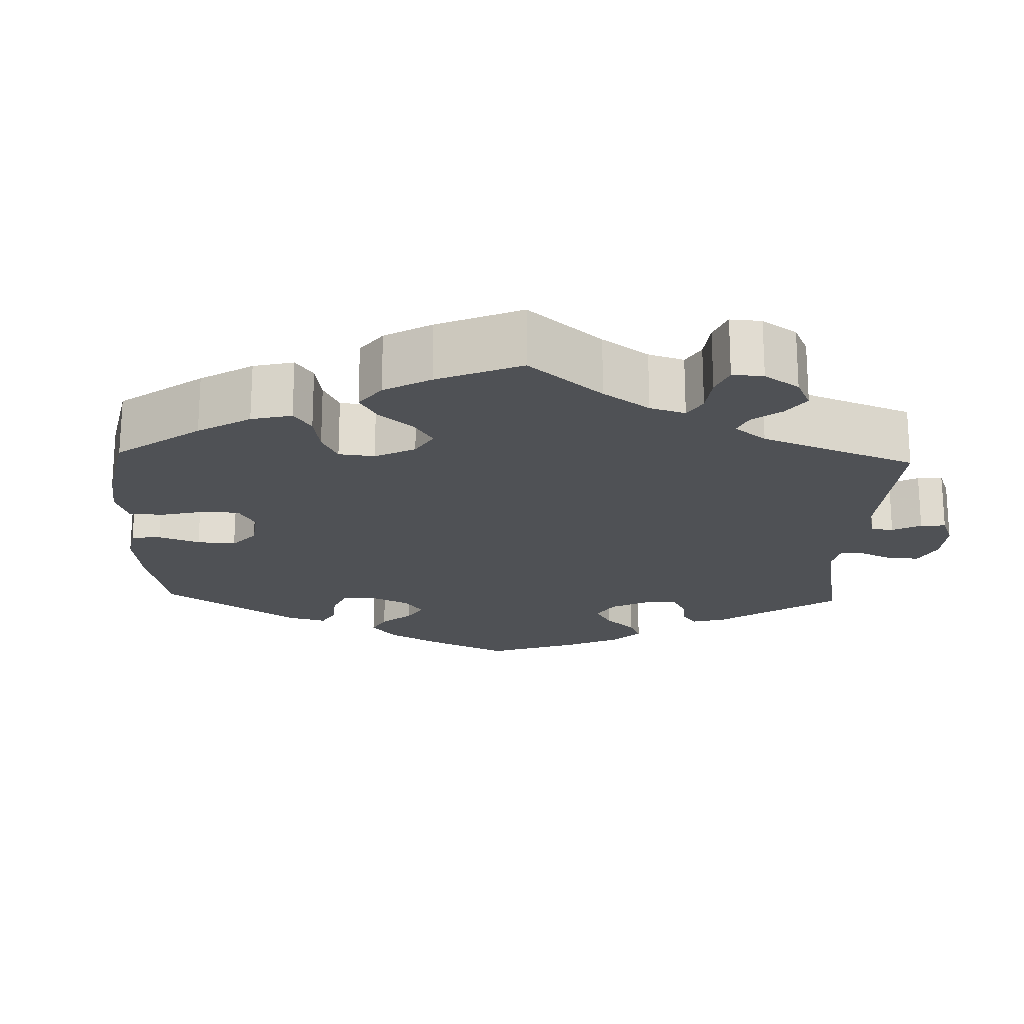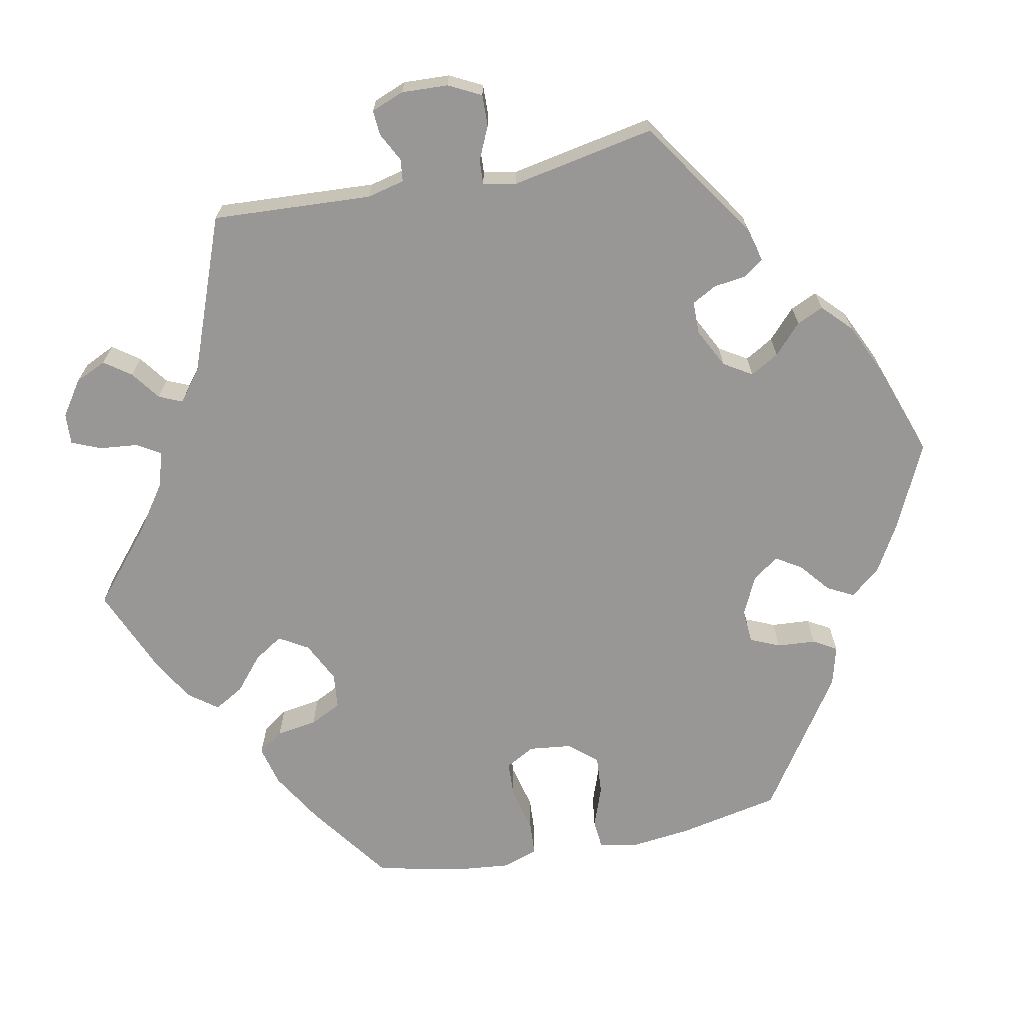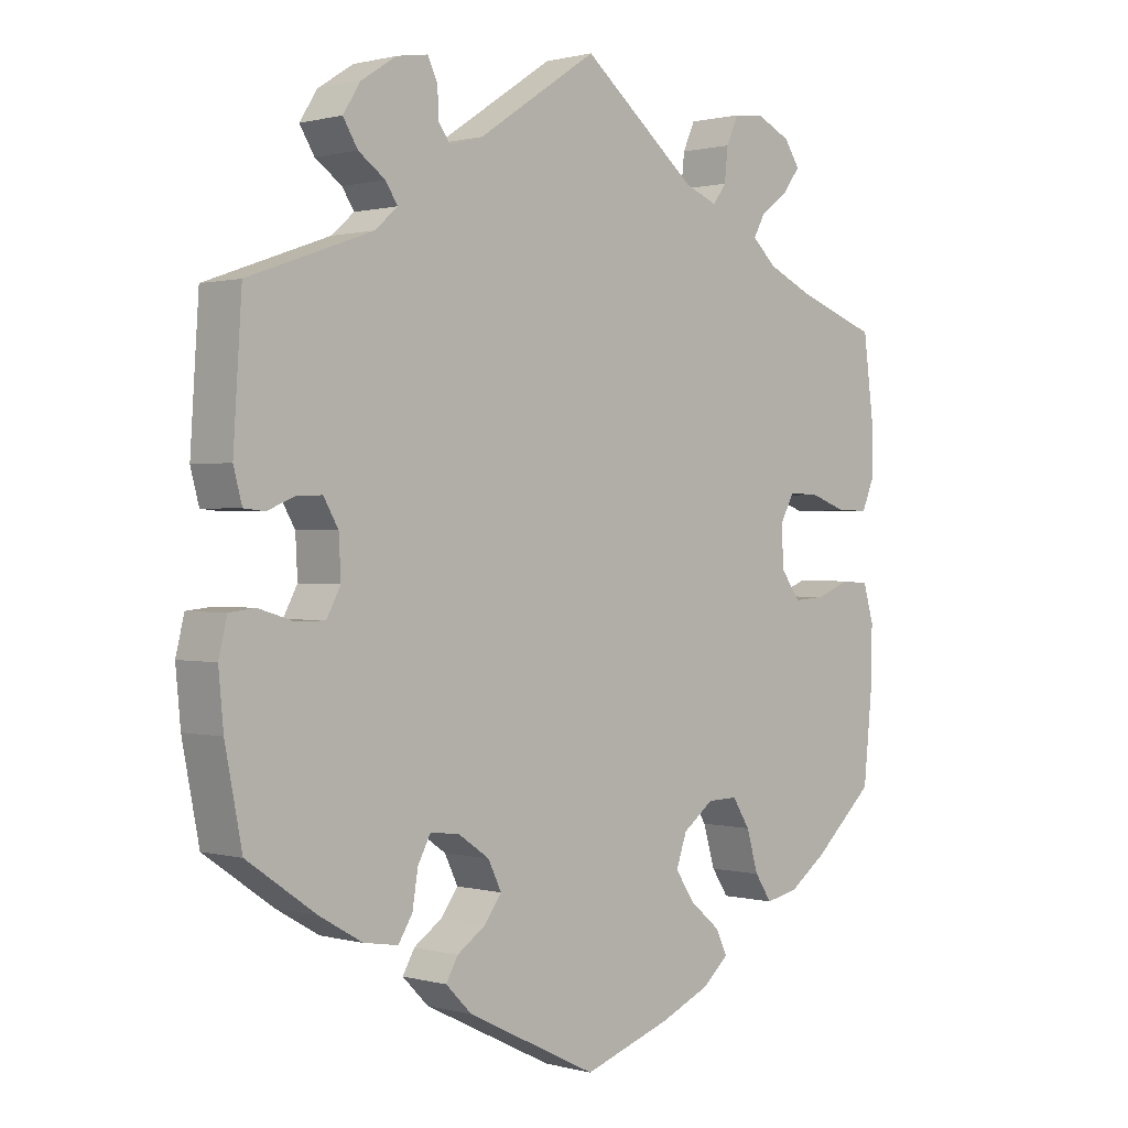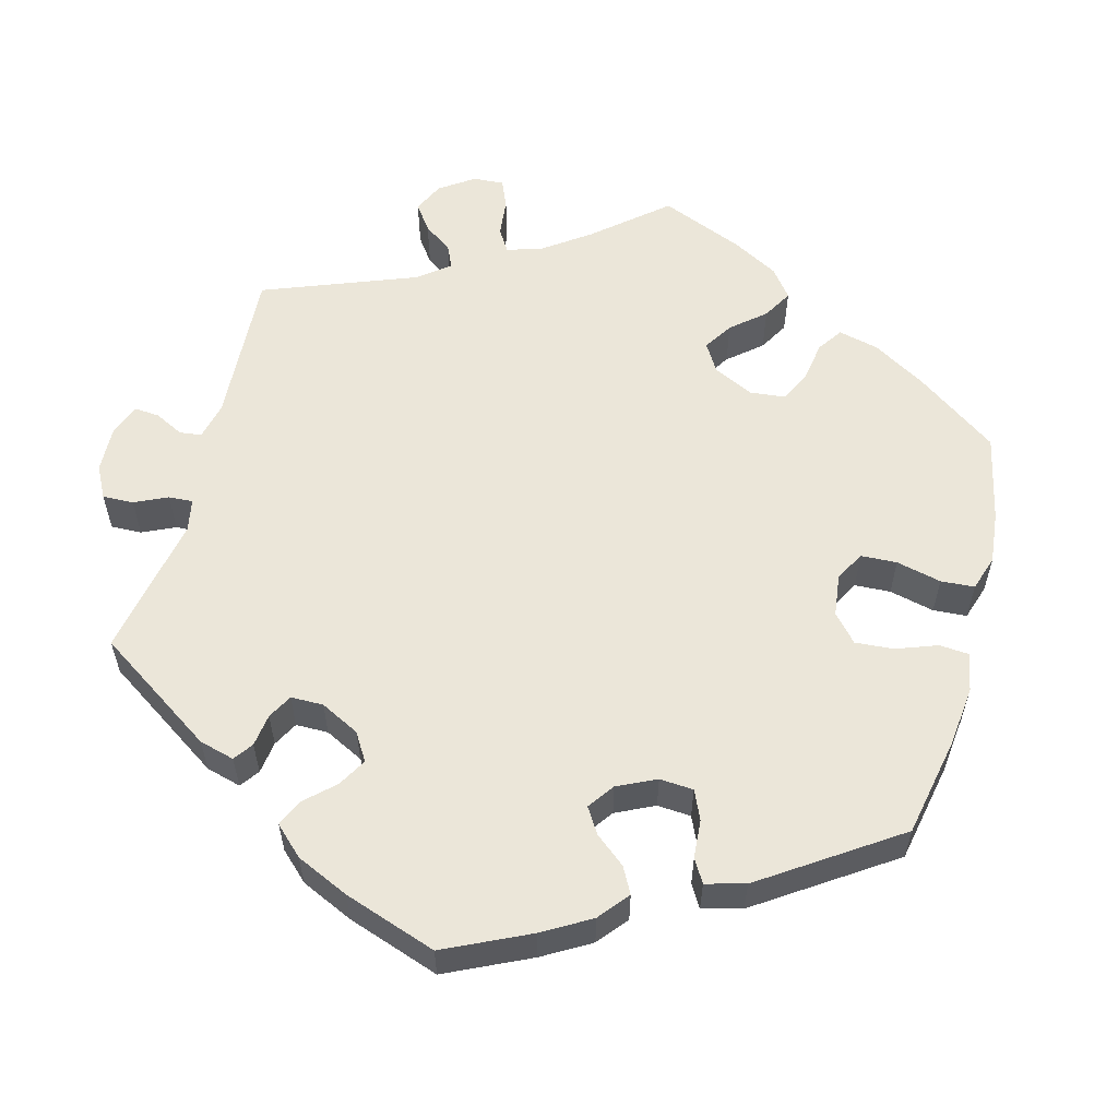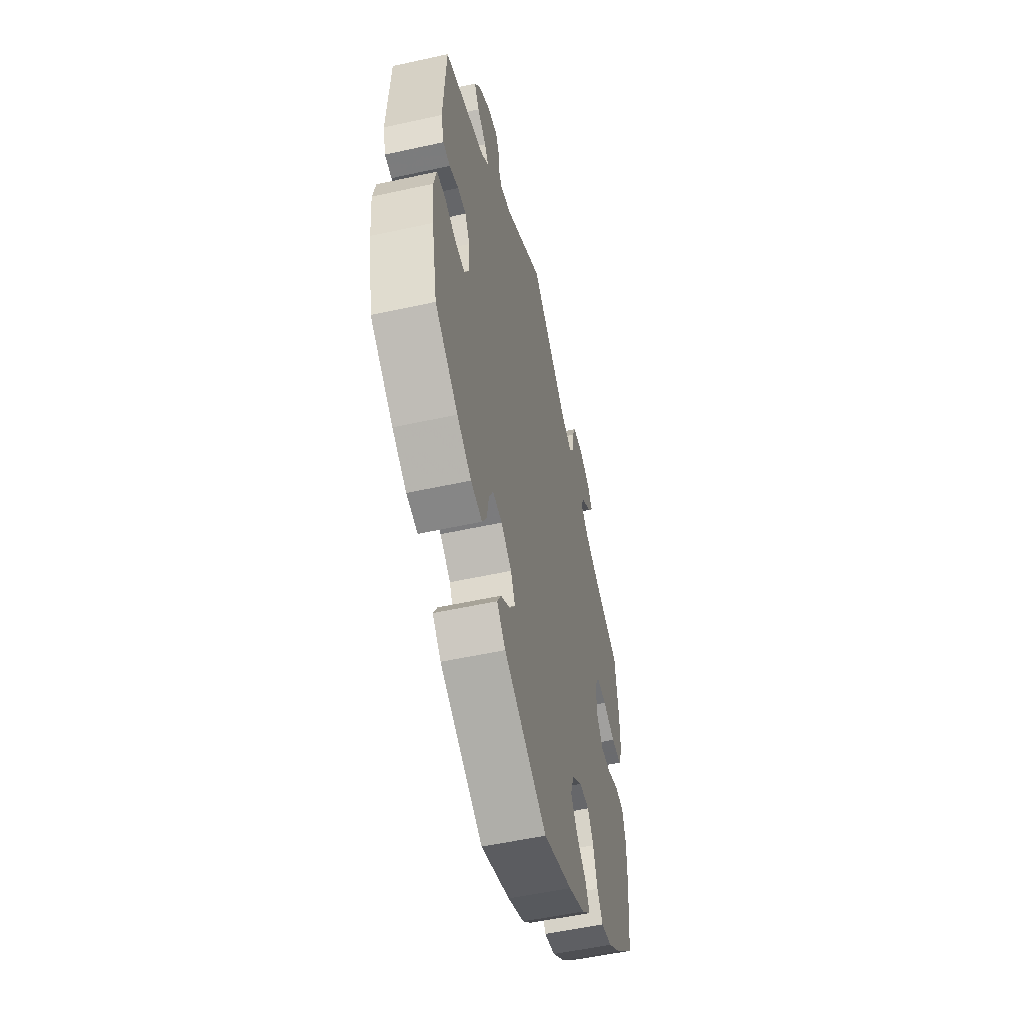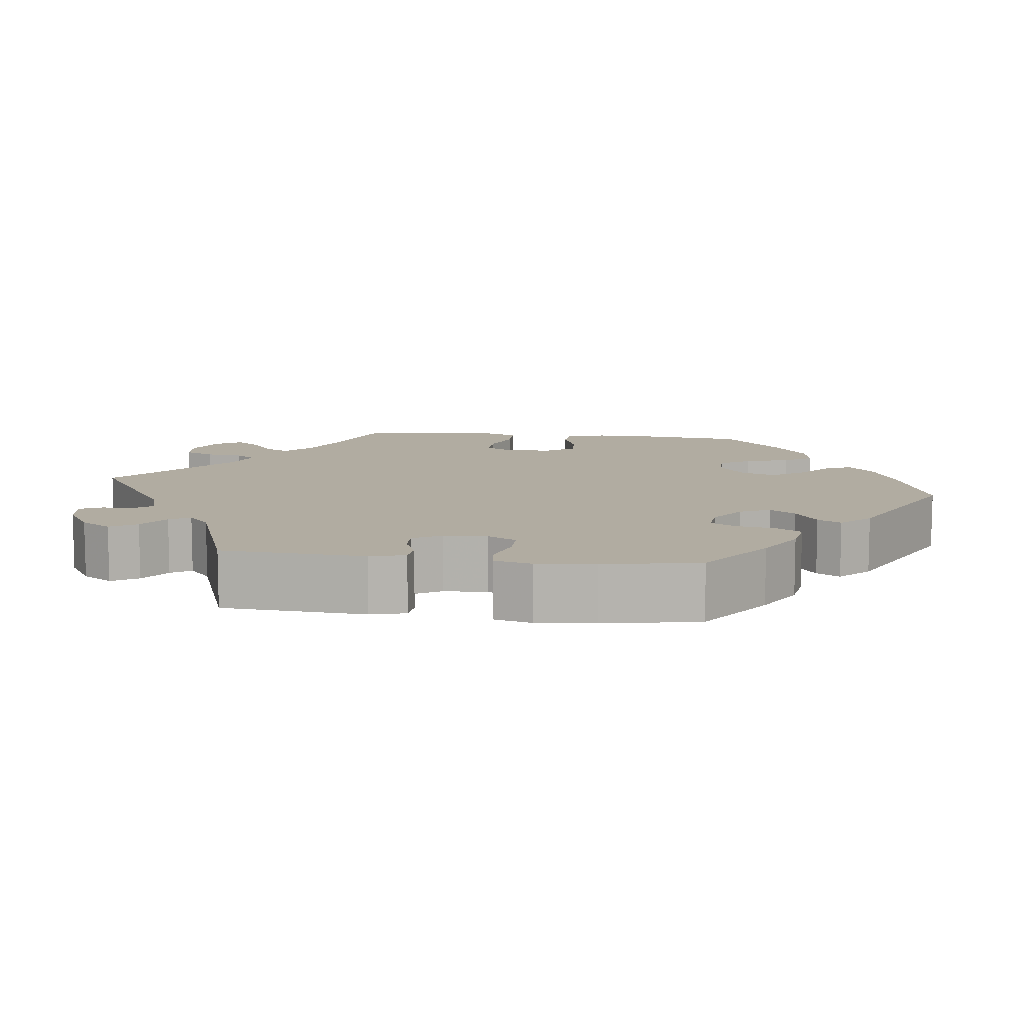
<metadata>
{"format":"obj","ext":"obj","renderer":"f3d","projection":"perspective","resolution":1024,"background":"white","views":[{"elev":-20.0,"azim":-62.0,"up":"+Y"},{"elev":-68.3,"azim":41.4,"up":"+Y"},{"elev":0.8,"azim":134.6,"up":"+Z"},{"elev":57.3,"azim":134.8,"up":"+Y"},{"elev":-53.3,"azim":103.3,"up":"+Z"},{"elev":10.2,"azim":97.3,"up":"+Y"}]}
</metadata>
<code>
v 0.403 0.07 -0.357
v 0.342 0.07 -0.392
v 0.293 0.07 -0.4
v 0.273 0.07 -0.368
v 0.265 0.07 -0.319
v 0.247 0.07 -0.285
v 0.206 0.07 -0.289
v 0.161 0.07 -0.32
v 0.142 0.07 -0.359
v 0.166 0.07 -0.392
v 0.207 0.07 -0.42
v 0.224 0.07 -0.45
v 0.187 0.07 -0.487
v 0.001 0.07 -0.578
v -0.124 0.07 -0.536
v -0.195 0.07 -0.505
v -0.233 0.07 -0.472
v -0.217 0.07 -0.438
v -0.174 0.07 -0.402
v -0.146 0.07 -0.361
v -0.161 0.07 -0.317
v -0.205 0.07 -0.284
v -0.248 0.07 -0.283
v -0.273 0.07 -0.322
v -0.29 0.07 -0.379
v -0.314 0.07 -0.415
v -0.361 0.07 -0.405
v -0.415 0.07 -0.366
v -0.501 0.07 -0.288
v -0.514 0.07 -0.158
v -0.515 0.07 -0.08
v -0.5 0.07 -0.029
v -0.461 0.07 -0.026
v -0.412 0.07 -0.045
v -0.367 0.07 -0.048
v -0.34 0.07 -0.011
v -0.336 0.07 0.046
v -0.357 0.07 0.084
v -0.401 0.07 0.082
v -0.454 0.07 0.063
v -0.498 0.07 0.063
v -0.516 0.07 0.106
v -0.515 0.07 0.174
v -0.5 0.07 0.289
v -0.385 0.07 0.33
v -0.32 0.07 0.36
v -0.285 0.07 0.392
v -0.302 0.07 0.423
v -0.342 0.07 0.452
v -0.366 0.07 0.484
v -0.344 0.07 0.517
v -0.296 0.07 0.54
v -0.252 0.07 0.536
v -0.235 0.07 0.498
v -0.23 0.07 0.452
v -0.211 0.07 0.426
v -0.164 0.07 0.445
v 0 0.07 0.578
v 0.17 0.07 0.466
v 0.217 0.07 0.452
v 0.234 0.07 0.475
v 0.236 0.07 0.516
v 0.25 0.07 0.545
v 0.294 0.07 0.538
v 0.344 0.07 0.506
v 0.369 0.07 0.467
v 0.348 0.07 0.433
v 0.31 0.07 0.406
v 0.293 0.07 0.38
v 0.325 0.07 0.352
v 0.501 0.07 0.29
v 0.513 0.07 0.106
v 0.501 0.07 0.061
v 0.471 0.07 0.058
v 0.432 0.07 0.074
v 0.396 0.07 0.075
v 0.375 0.07 0.039
v 0.372 0.07 -0.017
v 0.392 0.07 -0.054
v 0.434 0.07 -0.054
v 0.483 0.07 -0.039
v 0.52 0.07 -0.043
v 0.532 0.07 -0.092
v 0.525 0.07 -0.166
v 0.501 0.07 -0.289
v 0.403 0 -0.357
v 0.342 0 -0.392
v 0.293 0 -0.4
v 0.273 0 -0.368
v 0.265 0 -0.319
v 0.247 0 -0.285
v 0.206 0 -0.289
v 0.161 0 -0.32
v 0.142 0 -0.359
v 0.166 0 -0.392
v 0.207 0 -0.42
v 0.224 0 -0.45
v 0.187 0 -0.487
v 0.001 0 -0.578
v -0.124 0 -0.536
v -0.195 0 -0.505
v -0.233 0 -0.472
v -0.217 0 -0.438
v -0.174 0 -0.402
v -0.146 0 -0.361
v -0.161 0 -0.317
v -0.205 0 -0.284
v -0.248 0 -0.283
v -0.273 0 -0.322
v -0.29 0 -0.379
v -0.314 0 -0.415
v -0.361 0 -0.405
v -0.415 0 -0.366
v -0.501 0 -0.288
v -0.514 0 -0.158
v -0.515 0 -0.08
v -0.5 0 -0.029
v -0.461 0 -0.026
v -0.412 0 -0.045
v -0.367 0 -0.048
v -0.34 0 -0.011
v -0.336 0 0.046
v -0.357 0 0.084
v -0.401 0 0.082
v -0.454 0 0.063
v -0.498 0 0.063
v -0.516 0 0.106
v -0.515 0 0.174
v -0.5 0 0.289
v -0.385 0 0.33
v -0.32 0 0.36
v -0.285 0 0.392
v -0.302 0 0.423
v -0.342 0 0.452
v -0.366 0 0.484
v -0.344 0 0.517
v -0.296 0 0.54
v -0.252 0 0.536
v -0.235 0 0.498
v -0.23 0 0.452
v -0.211 0 0.426
v -0.164 0 0.445
v 0 0 0.578
v 0.17 0 0.466
v 0.217 0 0.452
v 0.234 0 0.475
v 0.236 0 0.516
v 0.25 0 0.545
v 0.294 0 0.538
v 0.344 0 0.506
v 0.369 0 0.467
v 0.348 0 0.433
v 0.31 0 0.406
v 0.293 0 0.38
v 0.325 0 0.352
v 0.501 0 0.29
v 0.513 0 0.106
v 0.501 0 0.061
v 0.471 0 0.058
v 0.432 0 0.074
v 0.396 0 0.075
v 0.375 0 0.039
v 0.372 0 -0.017
v 0.392 0 -0.054
v 0.434 0 -0.054
v 0.483 0 -0.039
v 0.52 0 -0.043
v 0.532 0 -0.092
v 0.525 0 -0.166
v 0.501 0 -0.289
f 80 81 82 83
f 79 80 83 84
f 72 73 74 75
f 70 71 72 75
f 69 70 75 76
f 65 66 67 68
f 65 68 69
f 64 65 69
f 61 62 63 64
f 60 61 64 69
f 59 60 69 76
f 57 58 59 76
f 52 53 54 55
f 52 55 56
f 51 52 56
f 48 49 50 51
f 47 48 51 56
f 46 47 56 57
f 42 43 44 45
f 42 45 46
f 39 40 41 42
f 38 39 42 46
f 37 38 46 57
f 31 32 33 34
f 31 34 35
f 30 31 35
f 29 30 35
f 28 29 35 36
f 24 25 26 27
f 23 24 27 28
f 16 17 18 19
f 16 19 20
f 15 16 20
f 14 15 20
f 13 14 20 21
f 10 11 12 13
f 9 10 13 21
f 2 3 4 5
f 2 5 6
f 1 2 6
f 79 84 85 1
f 37 57 76 77
f 36 37 77 78
f 23 28 36
f 22 23 36 78
f 8 9 21 22
f 7 8 22 78
f 6 7 78 79
f 1 6 79
f 168 167 166 165
f 169 168 165 164
f 160 159 158 157
f 160 157 156 155
f 161 160 155 154
f 153 152 151 150
f 154 153 150
f 154 150 149
f 149 148 147 146
f 154 149 146 145
f 161 154 145 144
f 161 144 143 142
f 140 139 138 137
f 141 140 137
f 141 137 136
f 136 135 134 133
f 141 136 133 132
f 142 141 132 131
f 130 129 128 127
f 131 130 127
f 127 126 125 124
f 131 127 124 123
f 142 131 123 122
f 119 118 117 116
f 120 119 116
f 120 116 115
f 120 115 114
f 121 120 114 113
f 112 111 110 109
f 113 112 109 108
f 104 103 102 101
f 105 104 101
f 105 101 100
f 105 100 99
f 106 105 99 98
f 98 97 96 95
f 106 98 95 94
f 90 89 88 87
f 91 90 87
f 91 87 86
f 86 170 169 164
f 162 161 142 122
f 163 162 122 121
f 121 113 108
f 163 121 108 107
f 107 106 94 93
f 163 107 93 92
f 164 163 92 91
f 164 91 86
f 1 86 87 2
f 2 87 88 3
f 3 88 89 4
f 4 89 90 5
f 5 90 91 6
f 6 91 92 7
f 7 92 93 8
f 8 93 94 9
f 9 94 95 10
f 10 95 96 11
f 11 96 97 12
f 12 97 98 13
f 13 98 99 14
f 14 99 100 15
f 15 100 101 16
f 16 101 102 17
f 17 102 103 18
f 18 103 104 19
f 19 104 105 20
f 20 105 106 21
f 21 106 107 22
f 22 107 108 23
f 23 108 109 24
f 24 109 110 25
f 25 110 111 26
f 26 111 112 27
f 27 112 113 28
f 28 113 114 29
f 29 114 115 30
f 30 115 116 31
f 31 116 117 32
f 32 117 118 33
f 33 118 119 34
f 34 119 120 35
f 35 120 121 36
f 36 121 122 37
f 37 122 123 38
f 38 123 124 39
f 39 124 125 40
f 40 125 126 41
f 41 126 127 42
f 42 127 128 43
f 43 128 129 44
f 44 129 130 45
f 45 130 131 46
f 46 131 132 47
f 47 132 133 48
f 48 133 134 49
f 49 134 135 50
f 50 135 136 51
f 51 136 137 52
f 52 137 138 53
f 53 138 139 54
f 54 139 140 55
f 55 140 141 56
f 56 141 142 57
f 57 142 143 58
f 58 143 144 59
f 59 144 145 60
f 60 145 146 61
f 61 146 147 62
f 62 147 148 63
f 63 148 149 64
f 64 149 150 65
f 65 150 151 66
f 66 151 152 67
f 67 152 153 68
f 68 153 154 69
f 69 154 155 70
f 70 155 156 71
f 71 156 157 72
f 72 157 158 73
f 73 158 159 74
f 74 159 160 75
f 75 160 161 76
f 76 161 162 77
f 77 162 163 78
f 78 163 164 79
f 79 164 165 80
f 80 165 166 81
f 81 166 167 82
f 82 167 168 83
f 83 168 169 84
f 84 169 170 85
f 85 170 86 1

</code>
